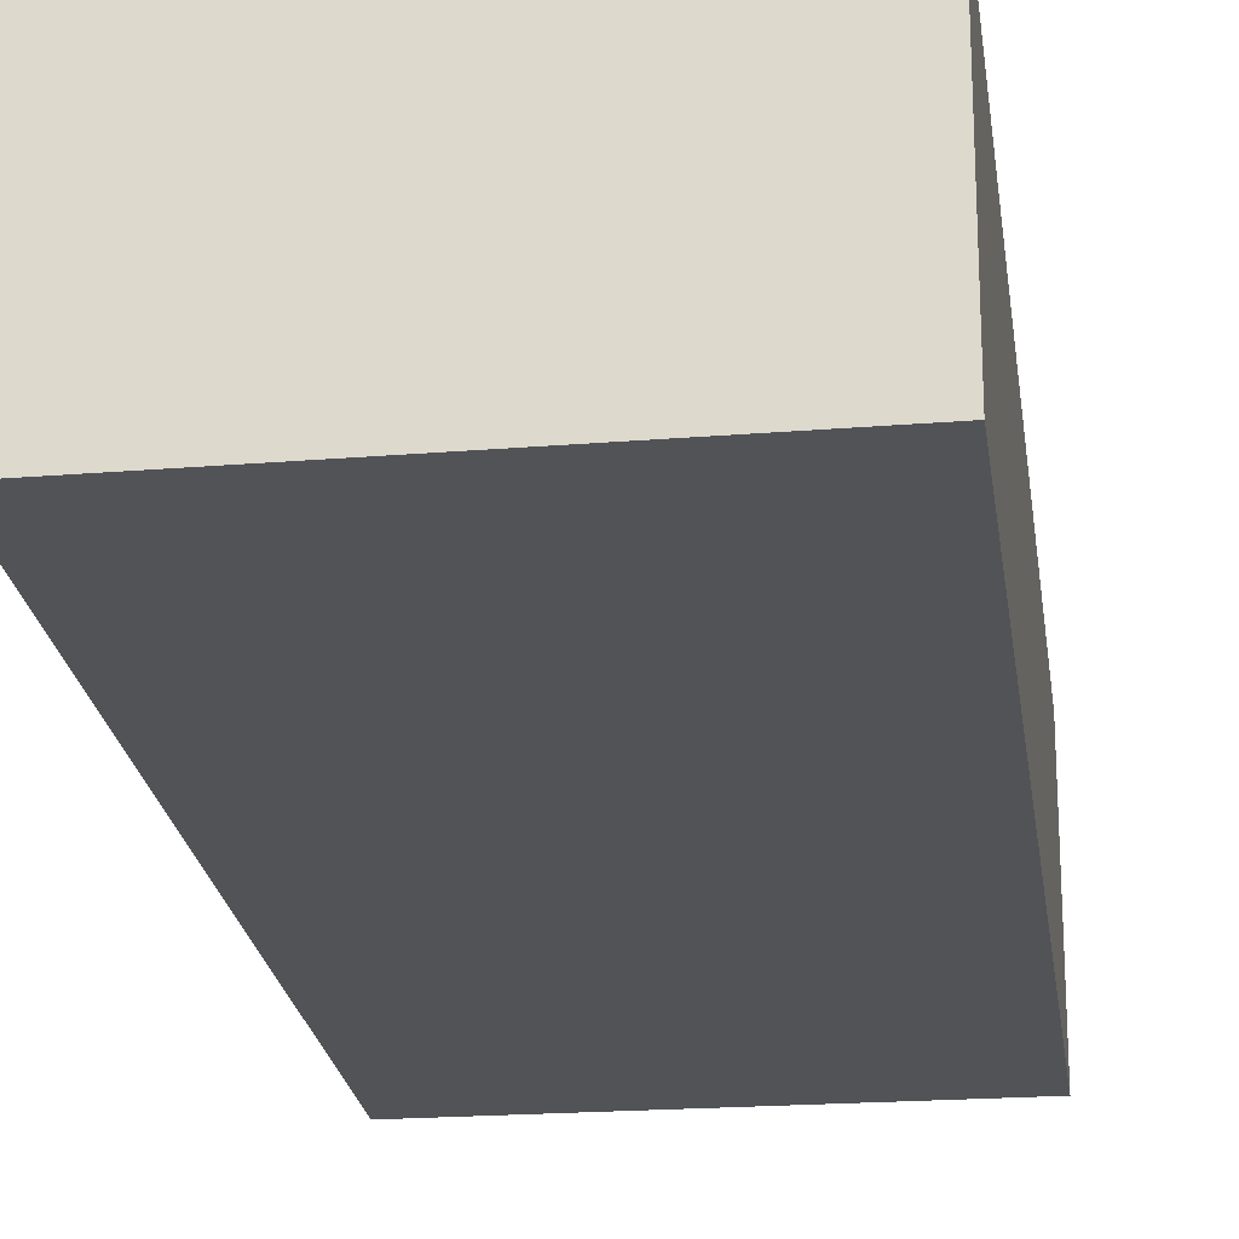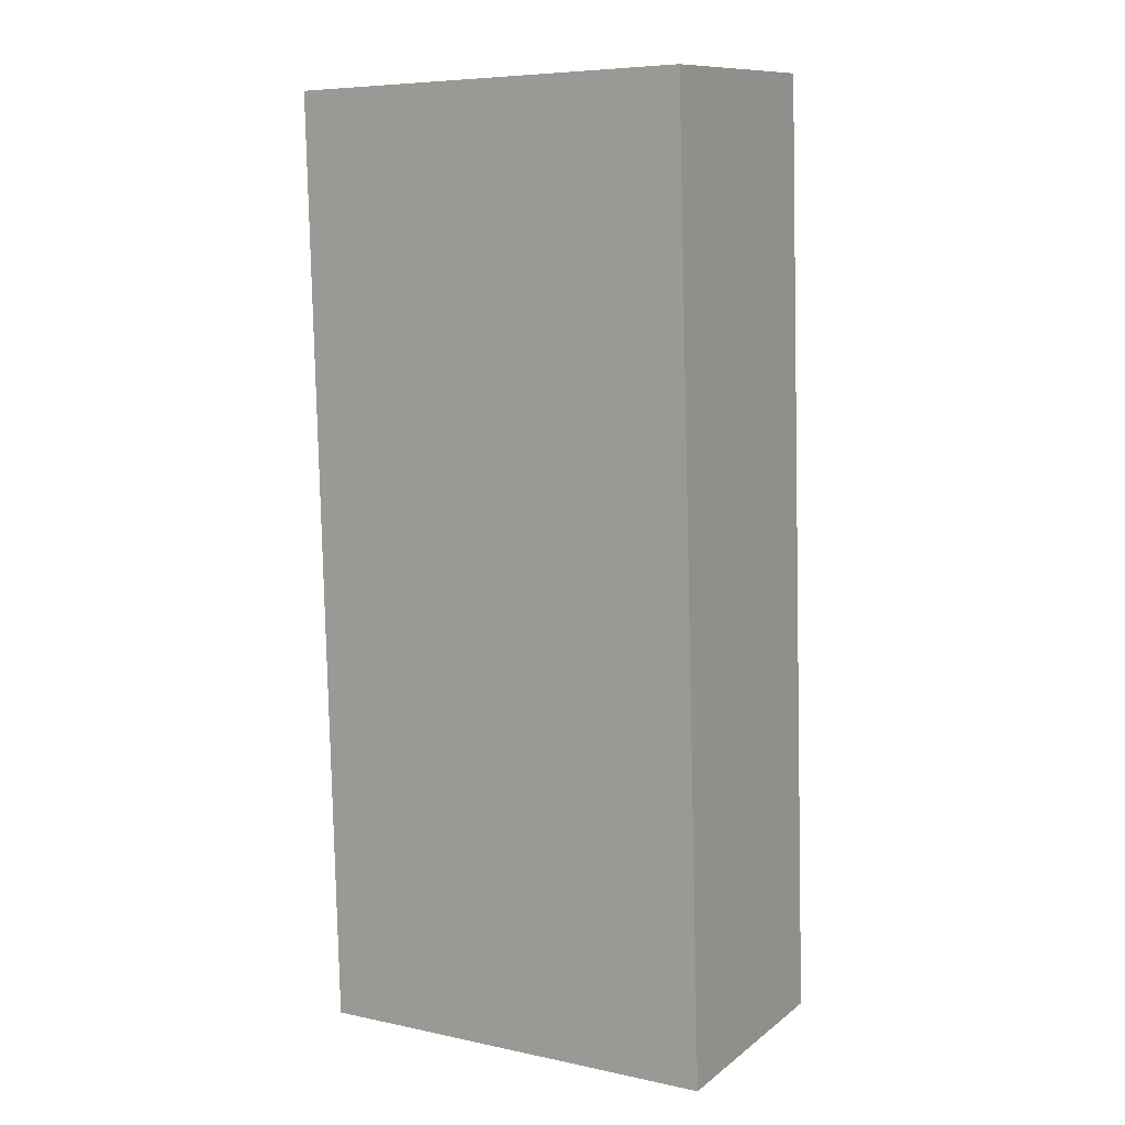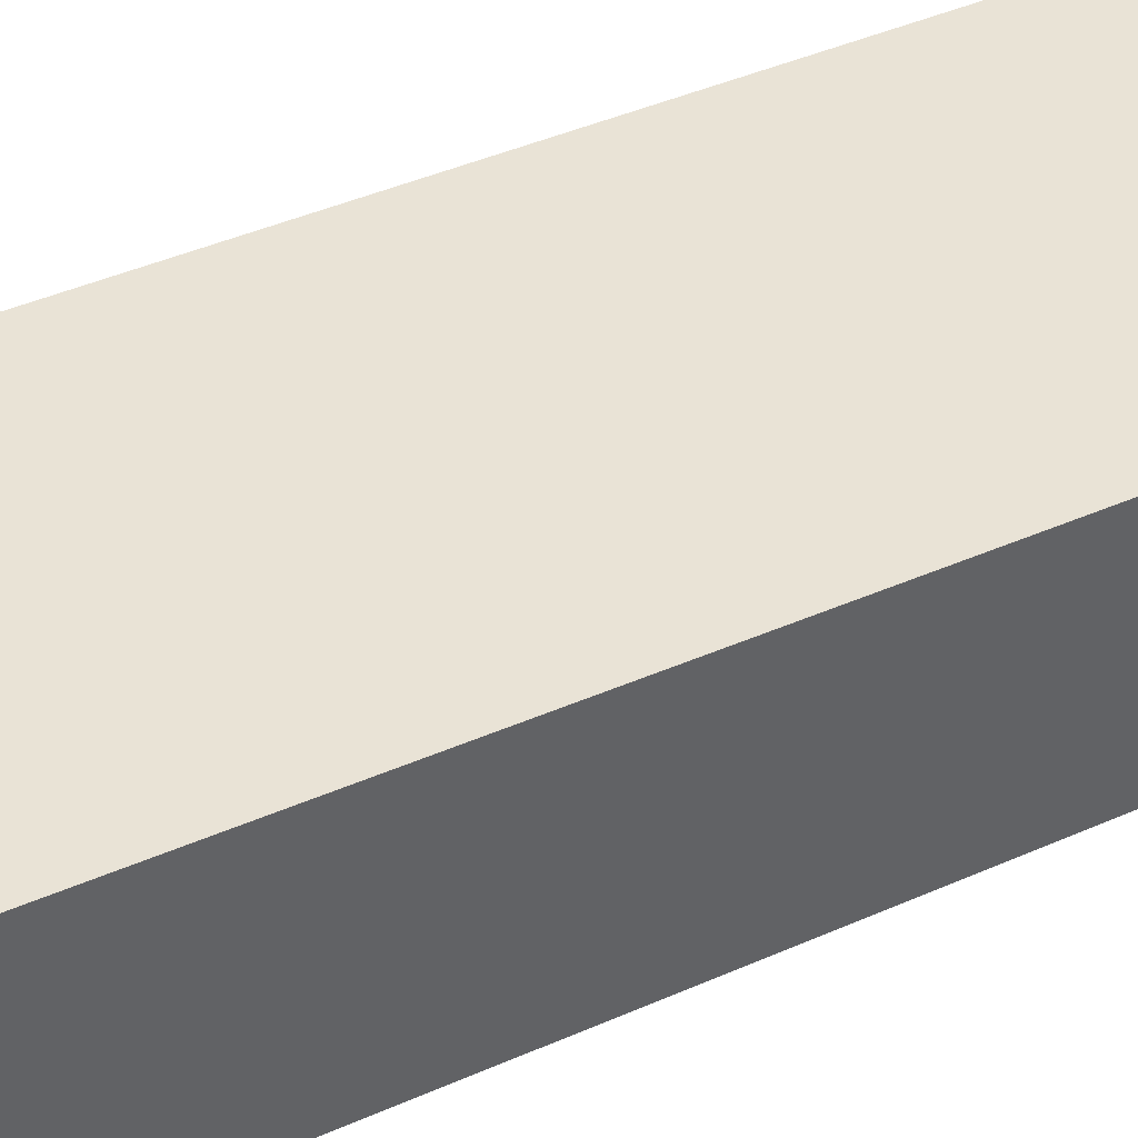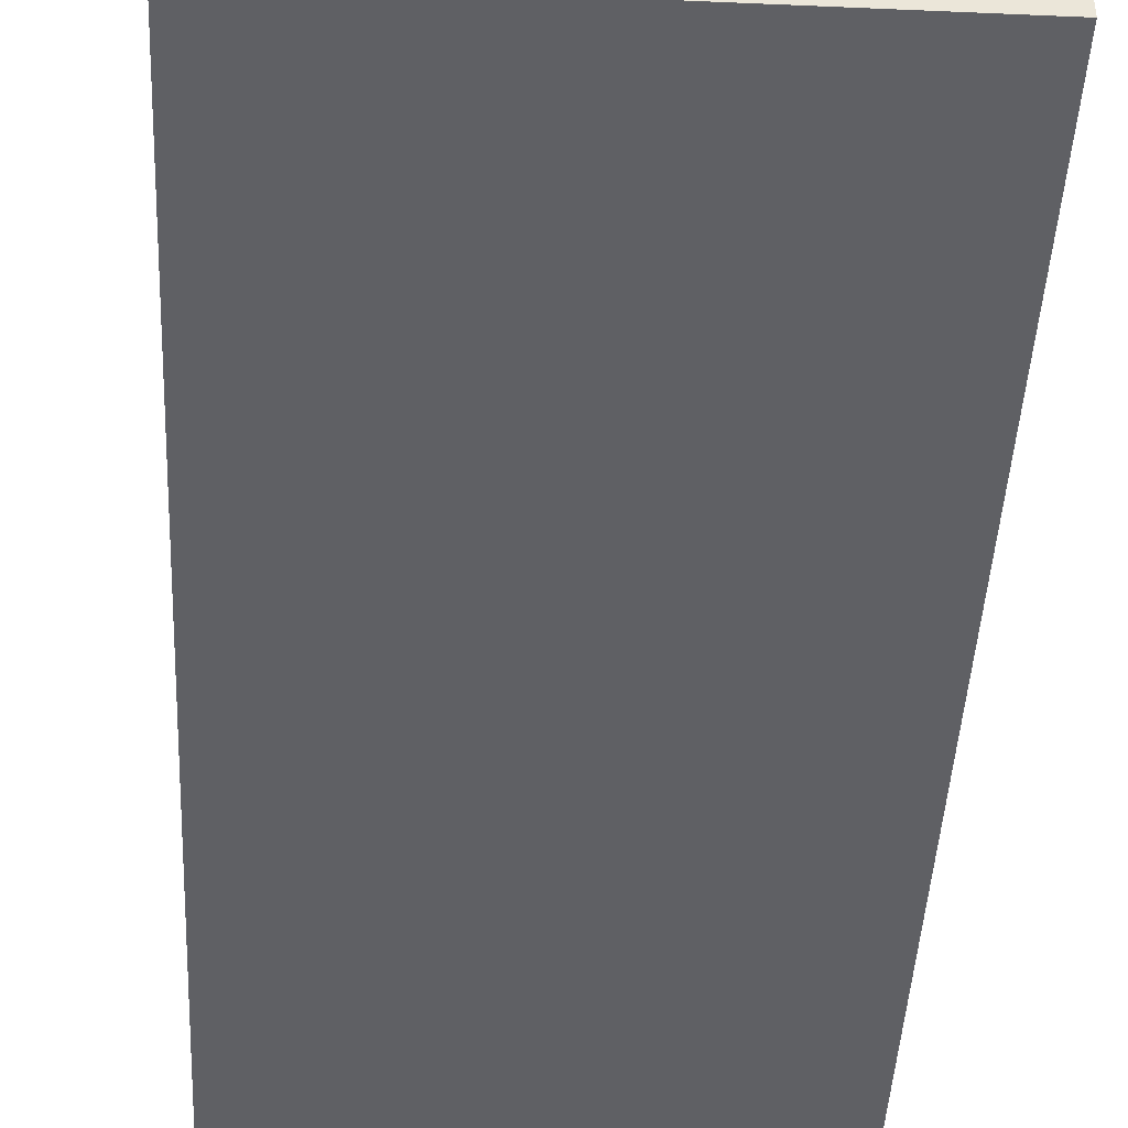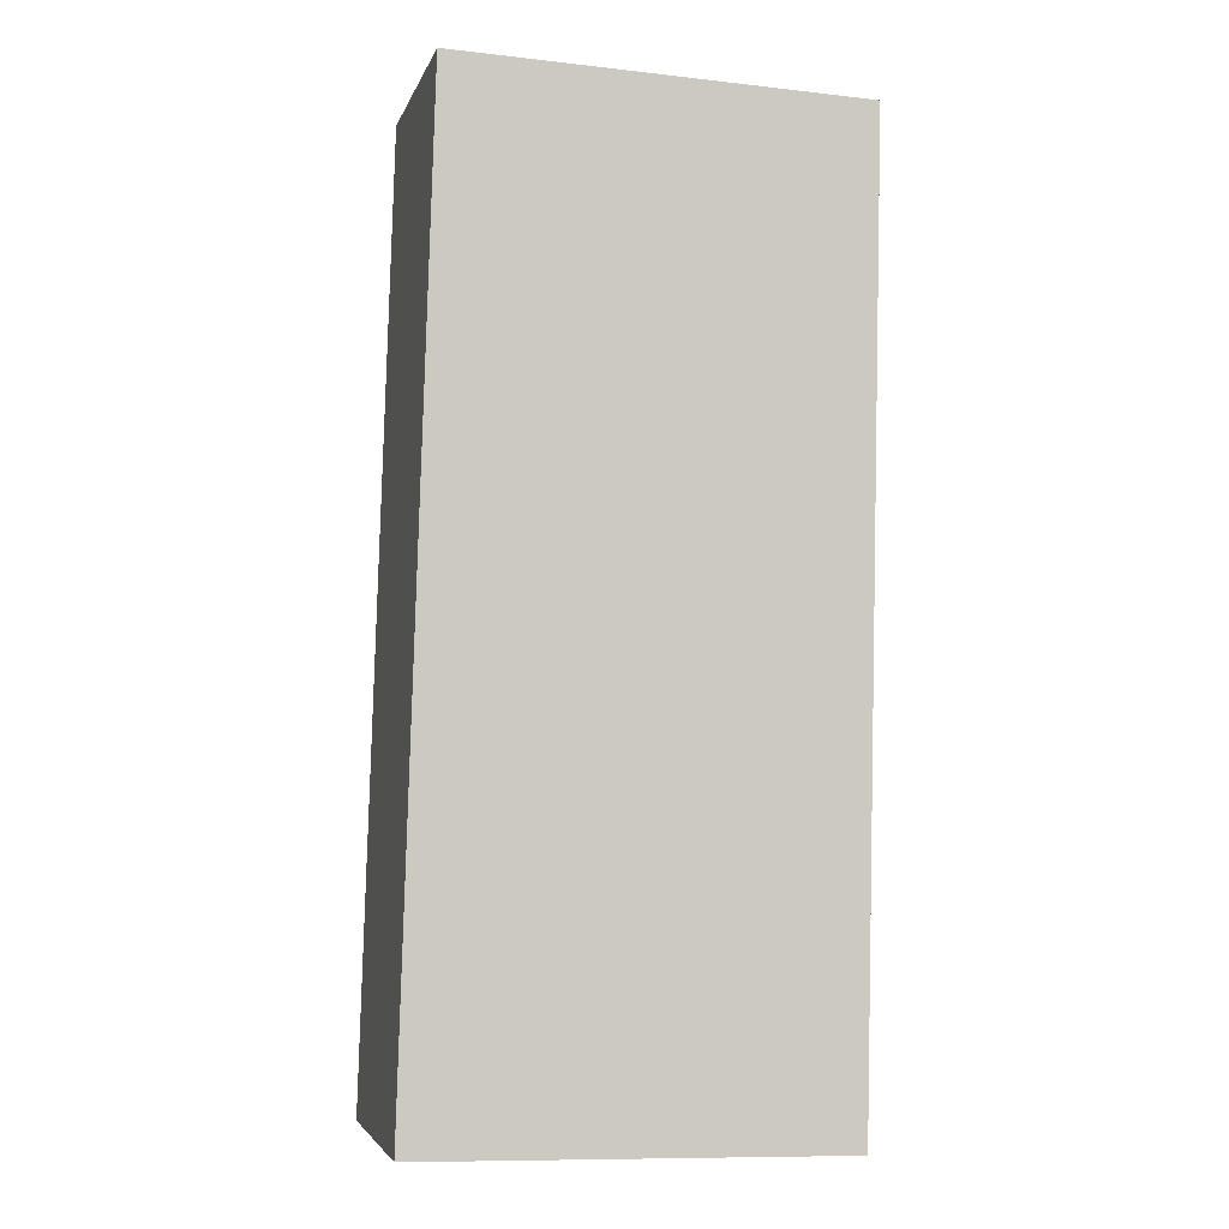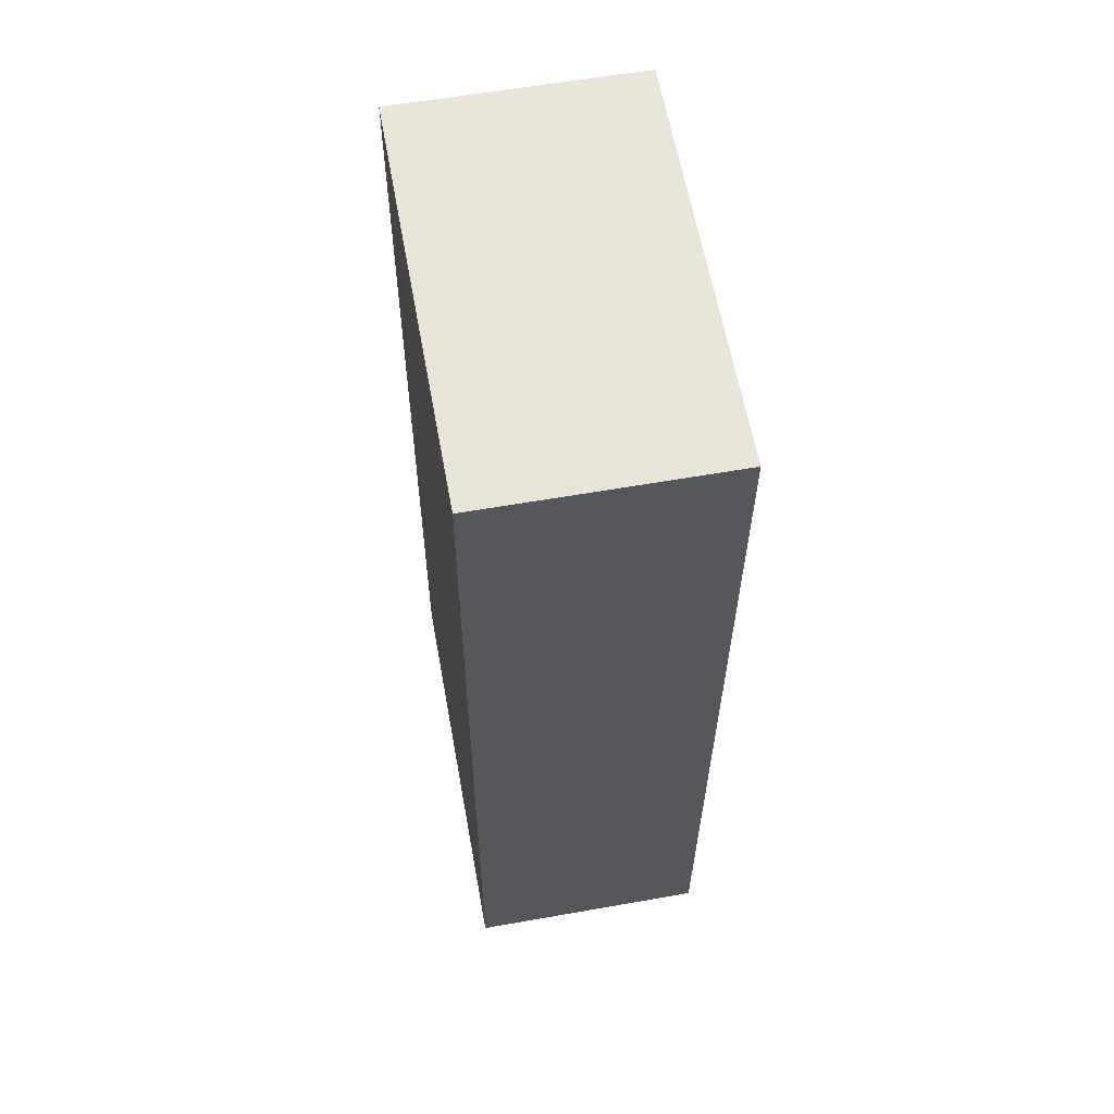
<metadata>
{"format":"obj","ext":"obj","renderer":"f3d","projection":"perspective","resolution":1024,"background":"white","views":[{"elev":-22.2,"azim":5.8,"up":"+Y"},{"elev":11.1,"azim":30.2,"up":"+Z"},{"elev":42.3,"azim":60.5,"up":"+Y"},{"elev":-44.8,"azim":175.6,"up":"+Y"},{"elev":-4.2,"azim":166.1,"up":"+Z"},{"elev":59.3,"azim":-100.3,"up":"+Z"}]}
</metadata>
<code>
v  0 1.966 1.204e-16
v  1.518 1.966 -7.64
v  0.163 1.966 -7.675
v  3.558 1.966 -7.588
v  3.308 1.966 0.136
v  3.558 4.646e-16 -7.588
v  1.518 4.678e-16 -7.64
v  0.163 4.7e-16 -7.675
v  0 0 0
v  3.308 -8.328e-18 0.136
g defaultobject
f 1 2 3
f 2 1 4
f 4 1 5
f 6 2 4
f 2 6 7
f 2 7 3
f 3 7 8
f 8 1 3
f 1 8 9
f 9 5 1
f 5 9 10
f 10 4 5
f 4 10 6
f 7 9 8
f 9 7 6
f 9 6 10

</code>
